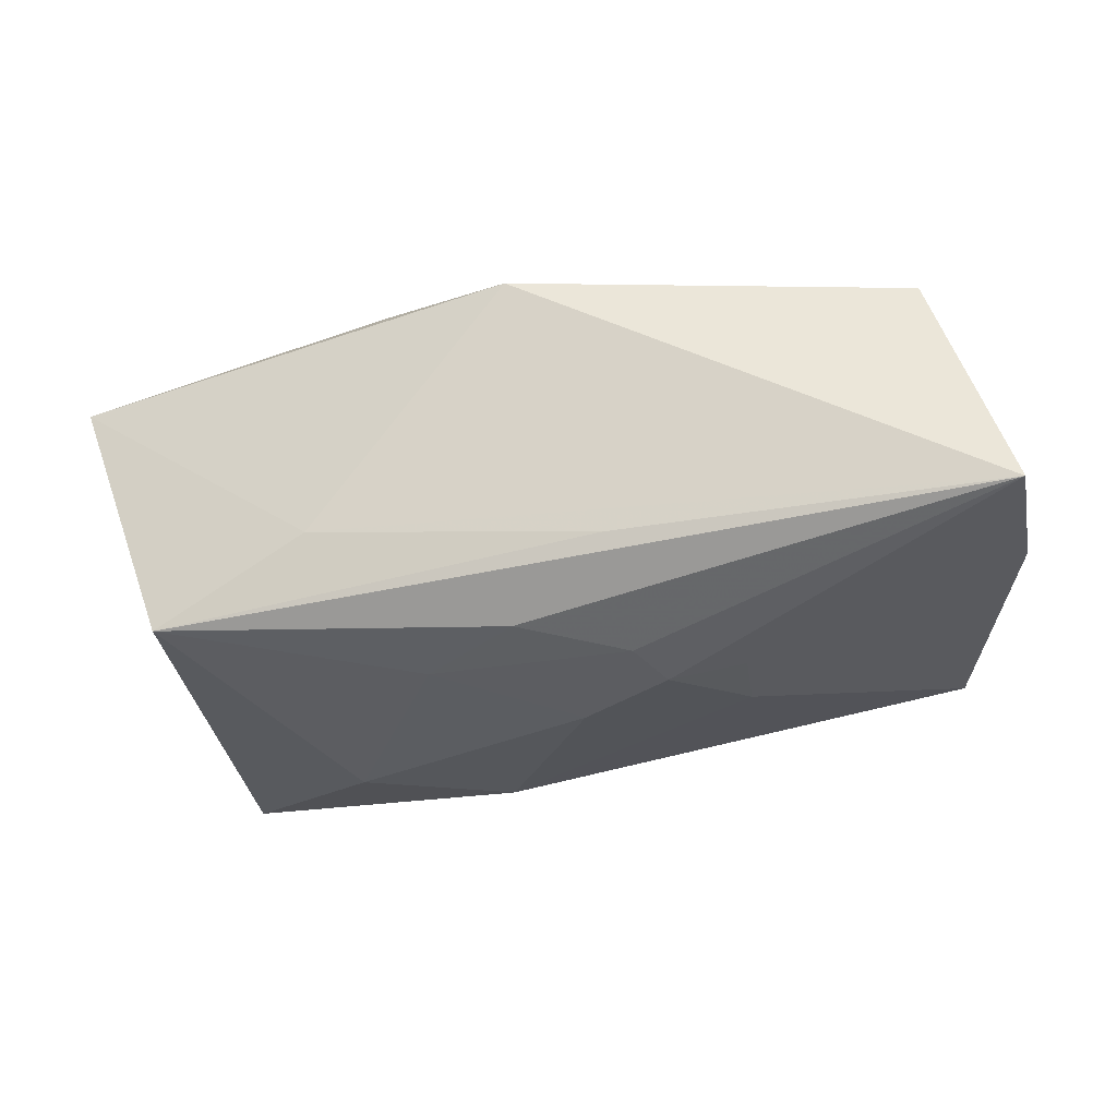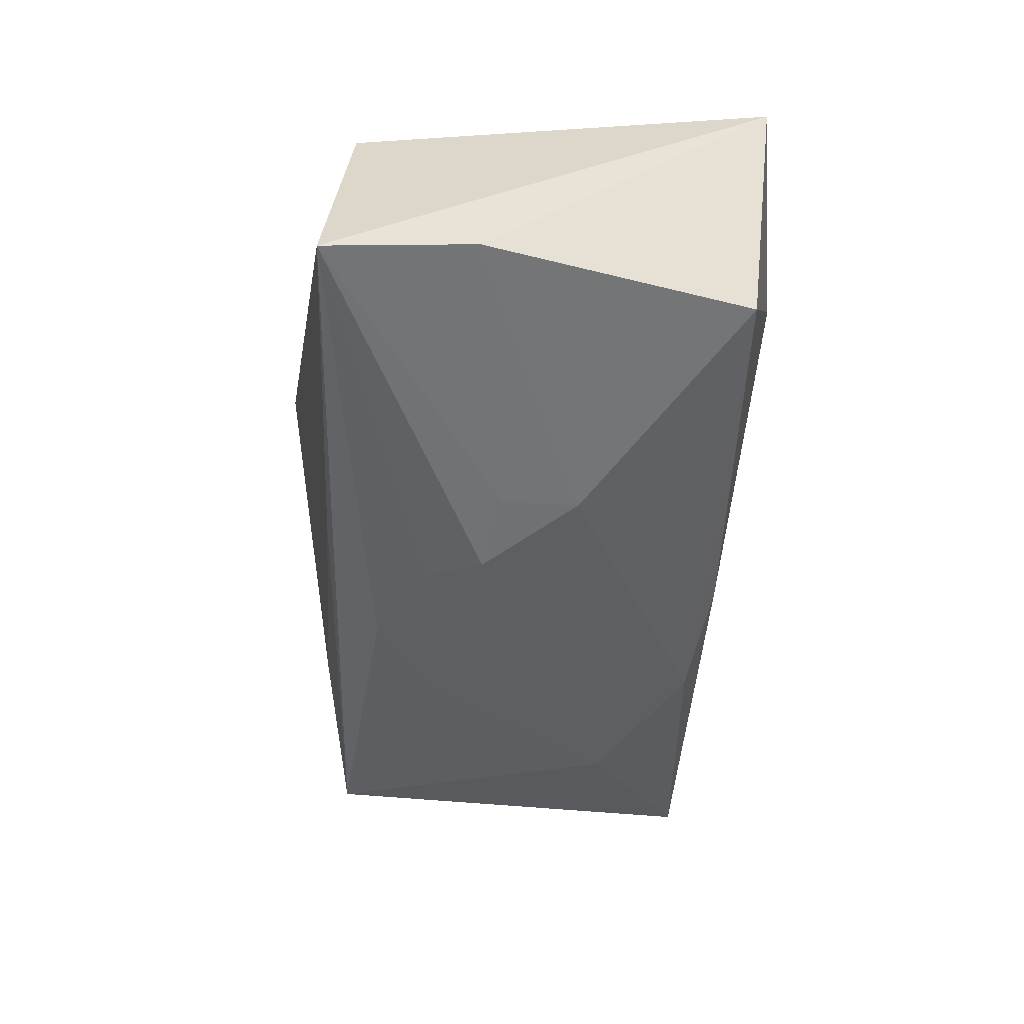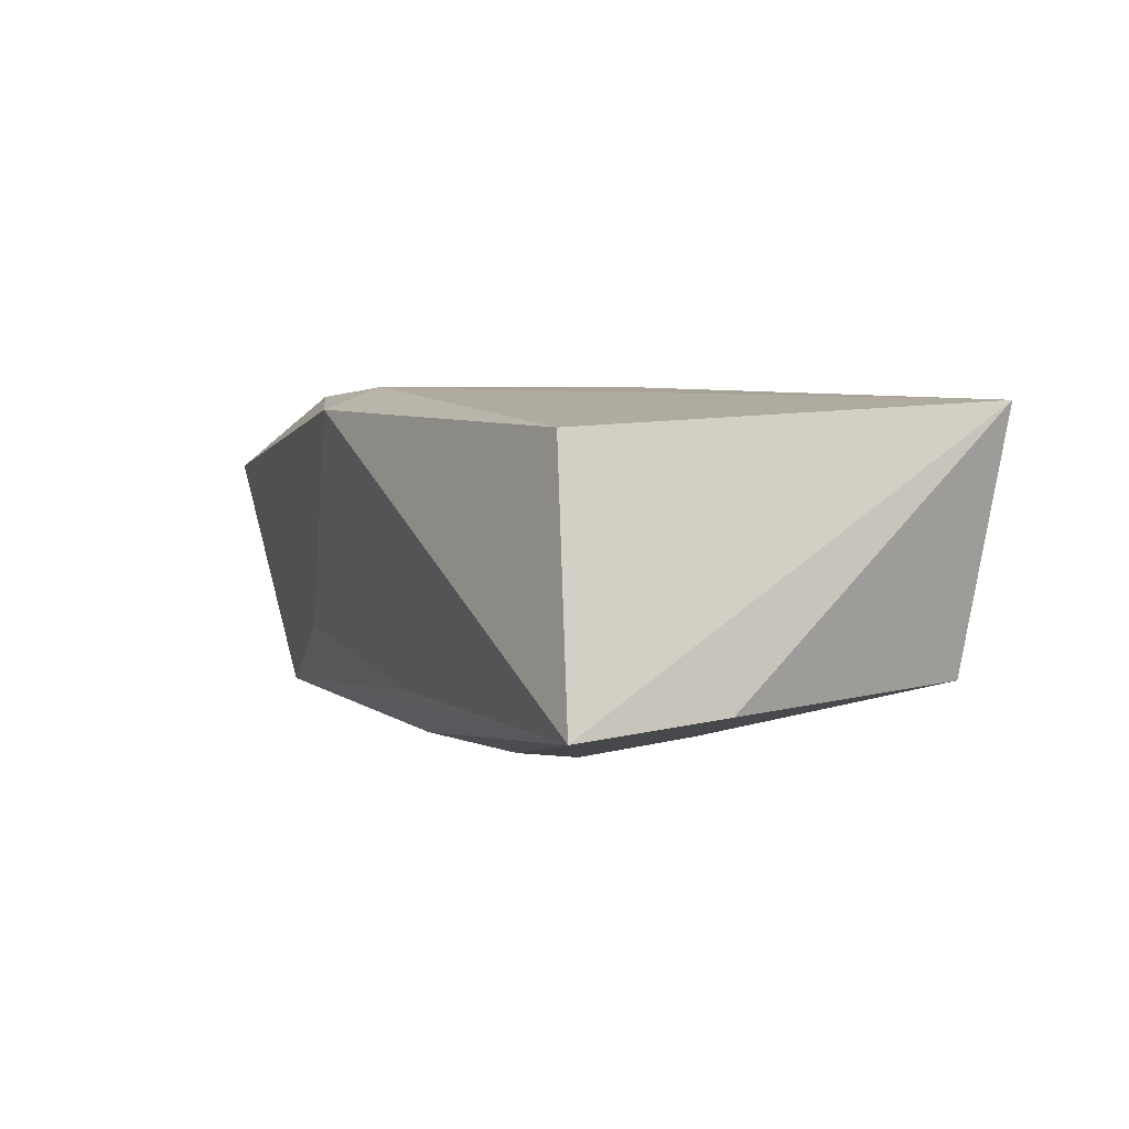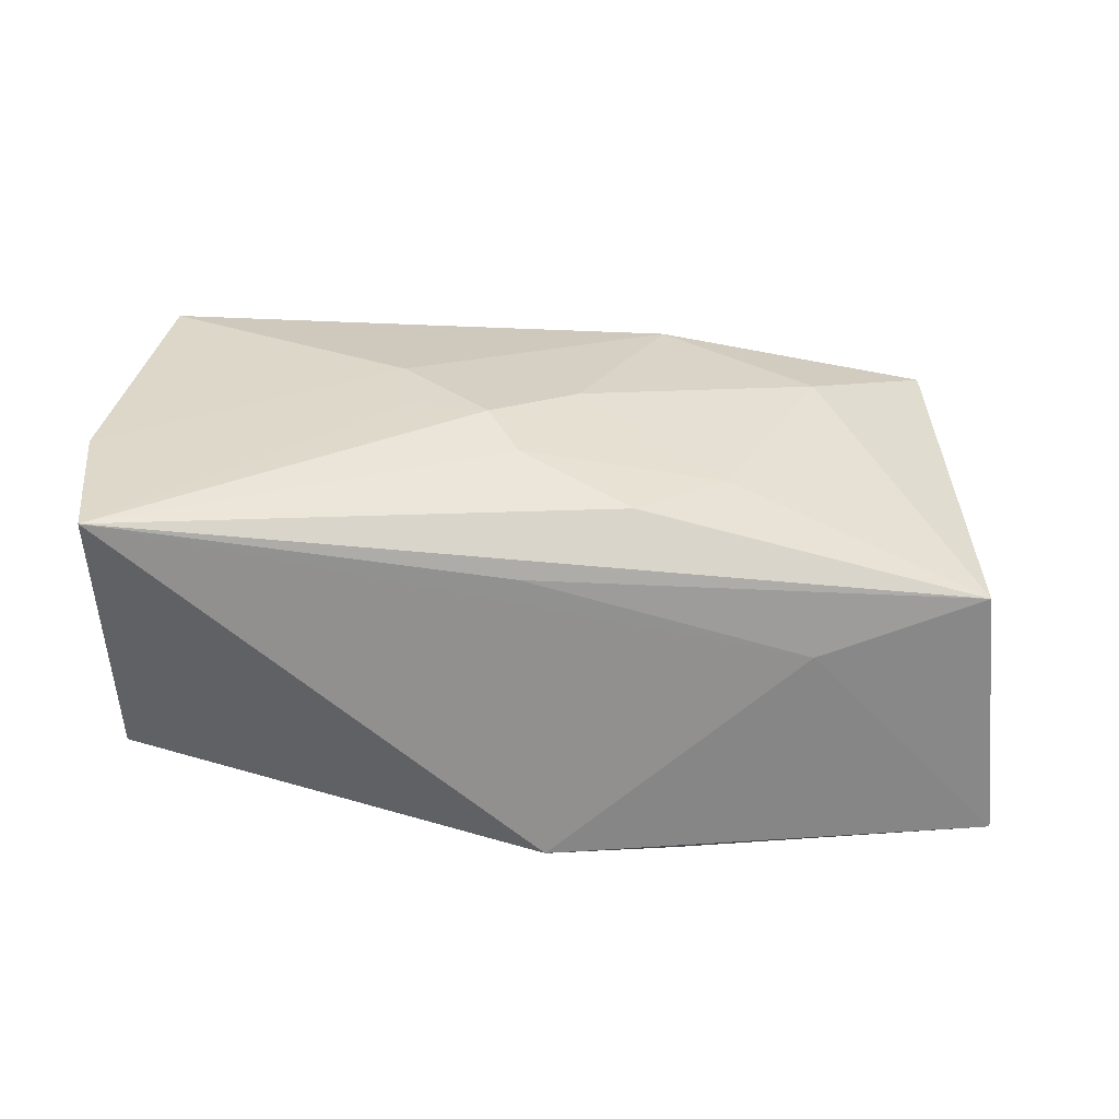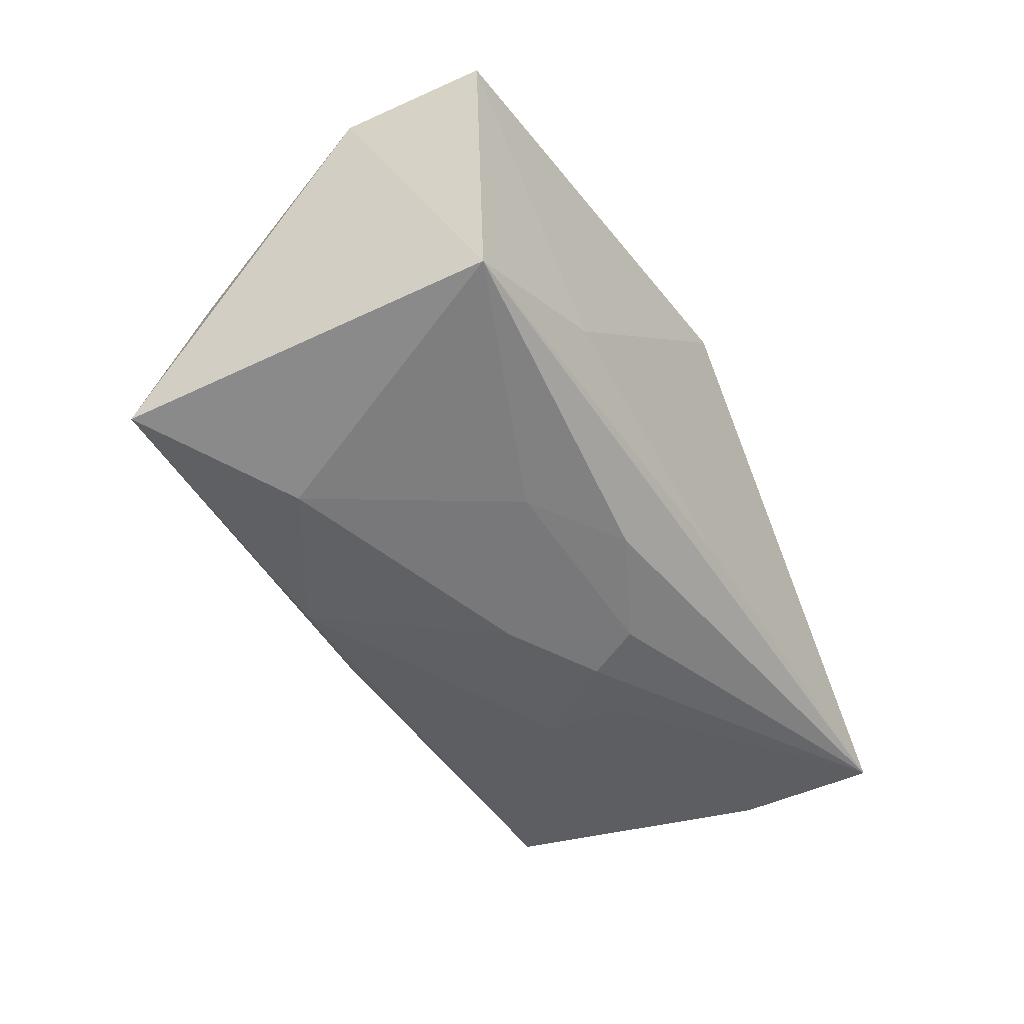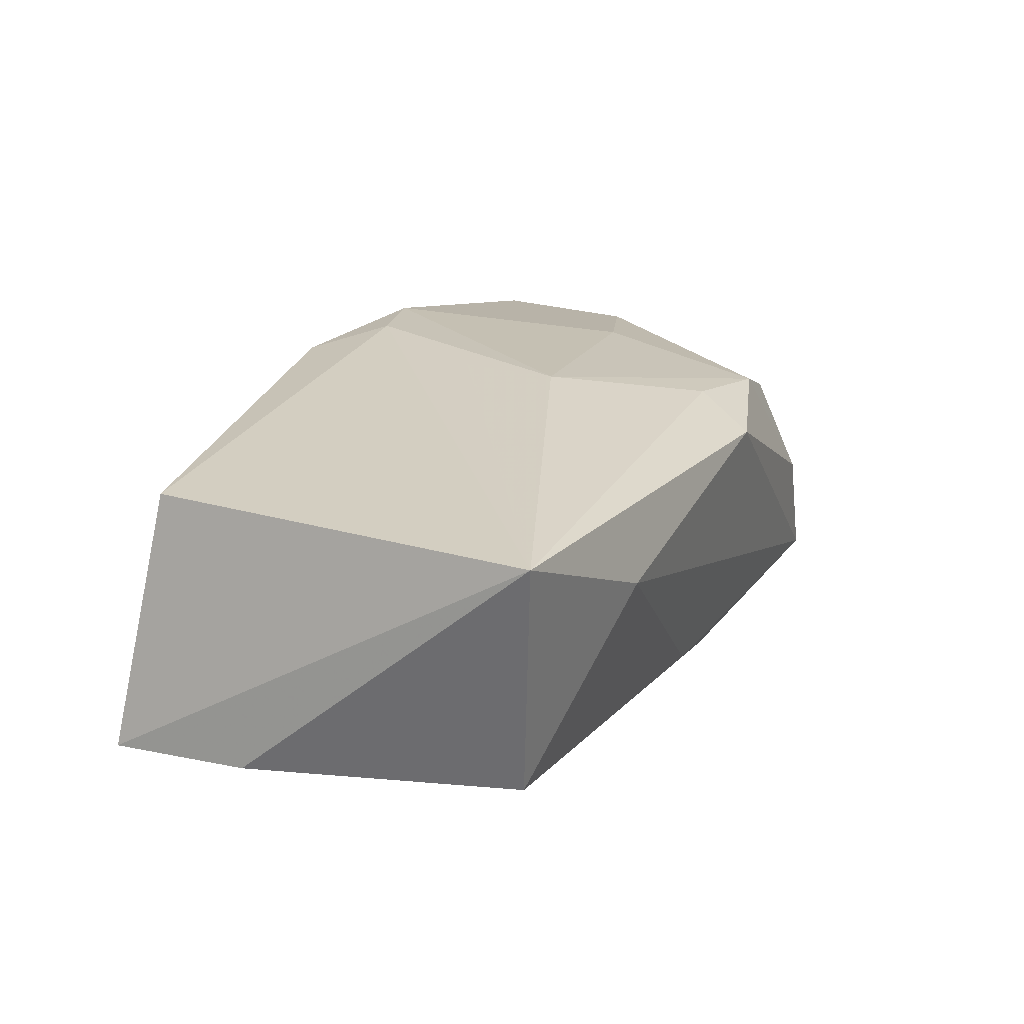
<metadata>
{"format":"obj","ext":"obj","renderer":"f3d","projection":"perspective","resolution":1024,"background":"white","views":[{"elev":-33.2,"azim":6.3,"up":"+Z"},{"elev":-42.1,"azim":80.5,"up":"+Z"},{"elev":3.7,"azim":60.0,"up":"+Z"},{"elev":-55.2,"azim":166.1,"up":"+Y"},{"elev":-54.0,"azim":-65.7,"up":"+Z"},{"elev":23.8,"azim":110.4,"up":"+Z"}]}
</metadata>
<code>
v -0.008479 0.01888 -0.01527
v -0.03002 0.01906 0.006566
v 0.0323 -0.02051 0.01242
v 0.01545 0.003278 -0.01465
v -0.007844 -0.01621 0.01615
v 0.0003024 0.001296 -0.01699
v 0.03864 -0.02322 -0.01038
v -0.006085 0.02332 0.01021
v 0.001176 0.005234 0.0162
v 0.008241 -0.004567 -0.01689
v -0.02229 0.0125 -0.01661
v 0.003851 -0.01907 -0.01049
v 0.03602 0.01522 -0.008291
v -0.03708 0.01538 -0.003095
v 0.04001 -0.009738 -0.009156
v 0.04001 0.01716 0.01462
v -0.02995 0.02332 -0.002494
v 0.005459 -0.009265 -0.01651
v -0.01647 -0.01795 0.01535
v -0.04398 -0.002037 0.007827
v 0.02324 0.02102 0.006497
v -0.00433 -0.02336 0.01401
v -0.03493 0.02332 -0.01401
v -0.02011 0.02007 0.01066
v 0.0002908 -0.003893 0.01604
v -0.03645 -0.01283 -0.01389
v -0.01293 -0.006398 -0.01604
v -0.01003 0.01765 0.01242
v -0.0225 -0.0167 -0.007007
v -0.02536 0.003269 0.01225
v -0.04409 -0.01539 0.008351
v 0.001736 0.01971 -0.01174
v -0.004593 -0.01303 -0.01562
v 0.01522 -0.003772 -0.01517
f 20 23 26
f 25 9 5
f 32 23 21
f 13 32 21
f 11 26 23
f 20 26 31
f 7 26 33
f 9 25 16
f 16 25 5
f 16 13 21
f 23 32 1
f 1 11 23
f 32 13 1
f 1 13 4
f 34 7 10
f 10 4 34
f 29 31 26
f 10 7 18
f 7 33 18
f 19 30 20
f 20 31 19
f 9 30 19
f 5 9 19
f 14 23 20
f 20 2 14
f 14 2 23
f 20 30 24
f 24 2 20
f 24 30 9
f 7 16 3
f 3 16 5
f 15 16 7
f 13 16 15
f 4 13 15
f 7 34 15
f 15 34 4
f 11 1 6
f 10 18 6
f 6 4 10
f 6 1 4
f 12 26 7
f 7 29 12
f 12 29 26
f 27 33 26
f 27 18 33
f 26 11 27
f 11 6 27
f 27 6 18
f 9 16 28
f 28 24 9
f 8 16 21
f 21 23 8
f 8 28 16
f 24 28 8
f 5 19 22
f 22 3 5
f 22 19 31
f 7 3 22
f 22 29 7
f 31 29 22
f 2 24 17
f 24 8 17
f 23 2 17
f 17 8 23

</code>
